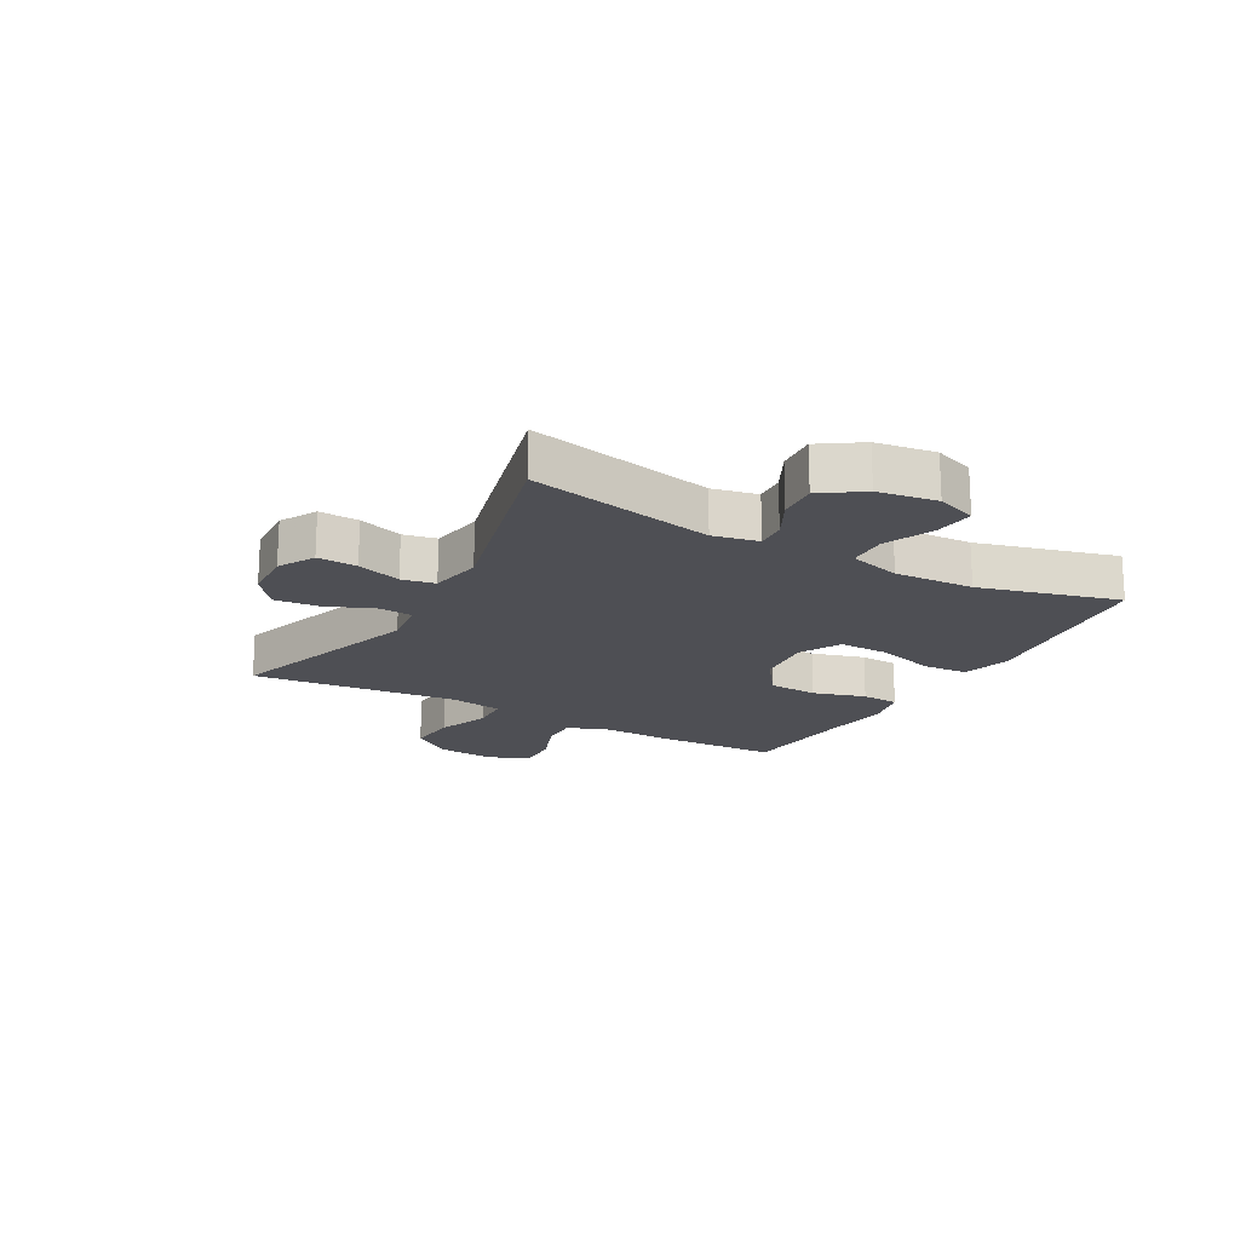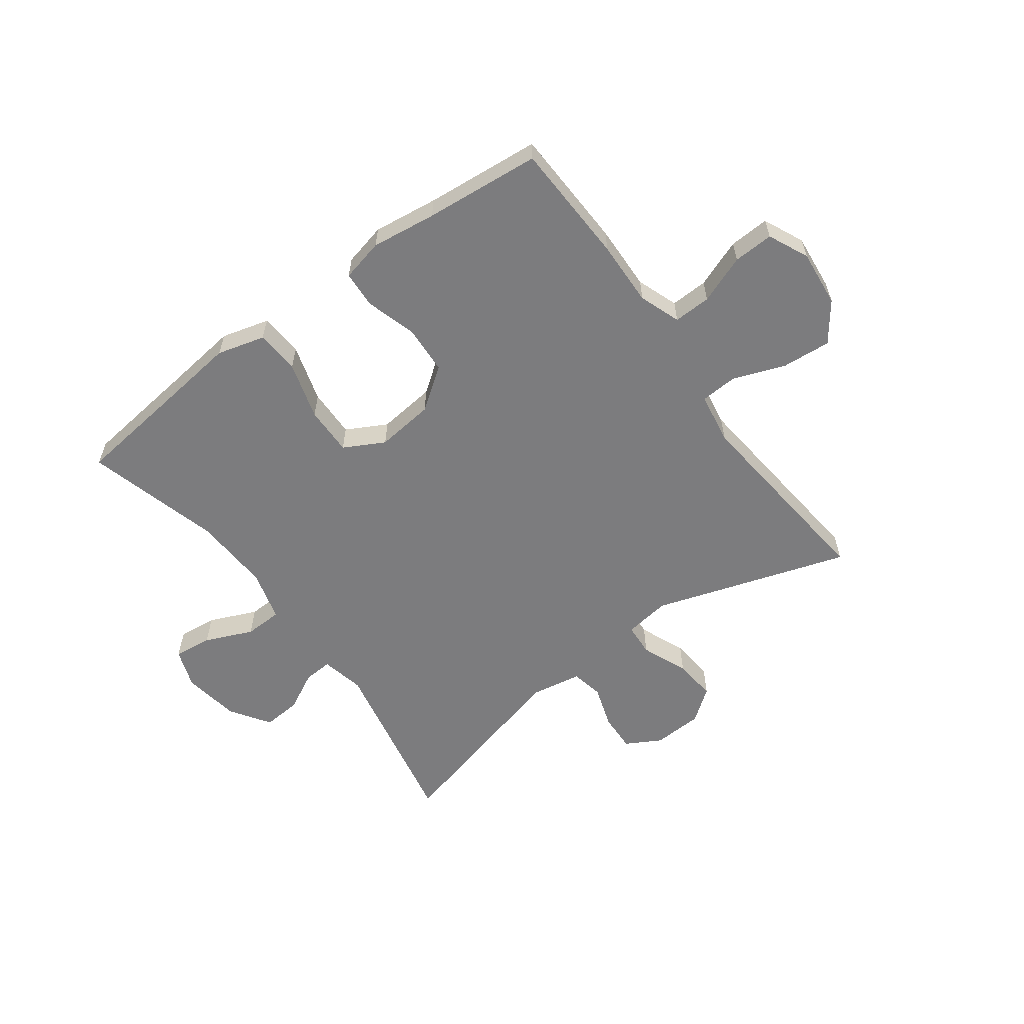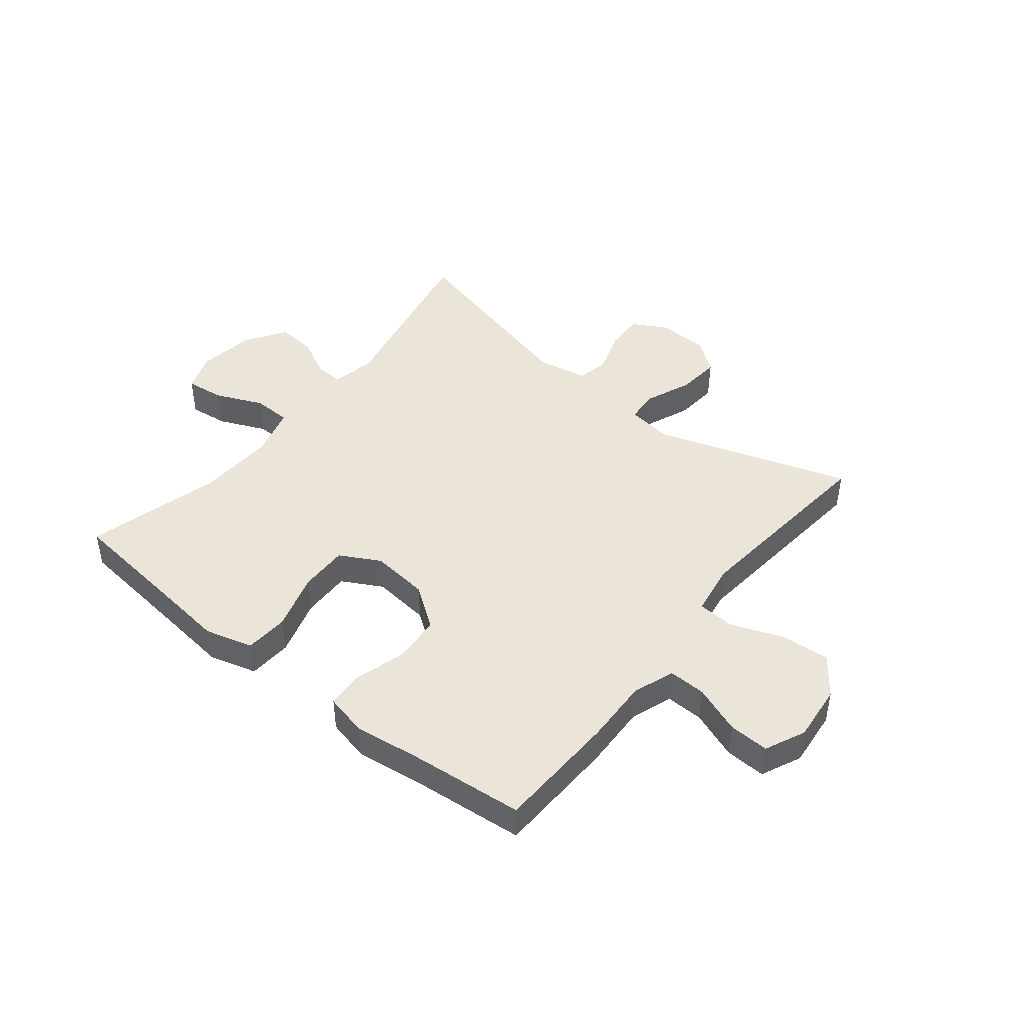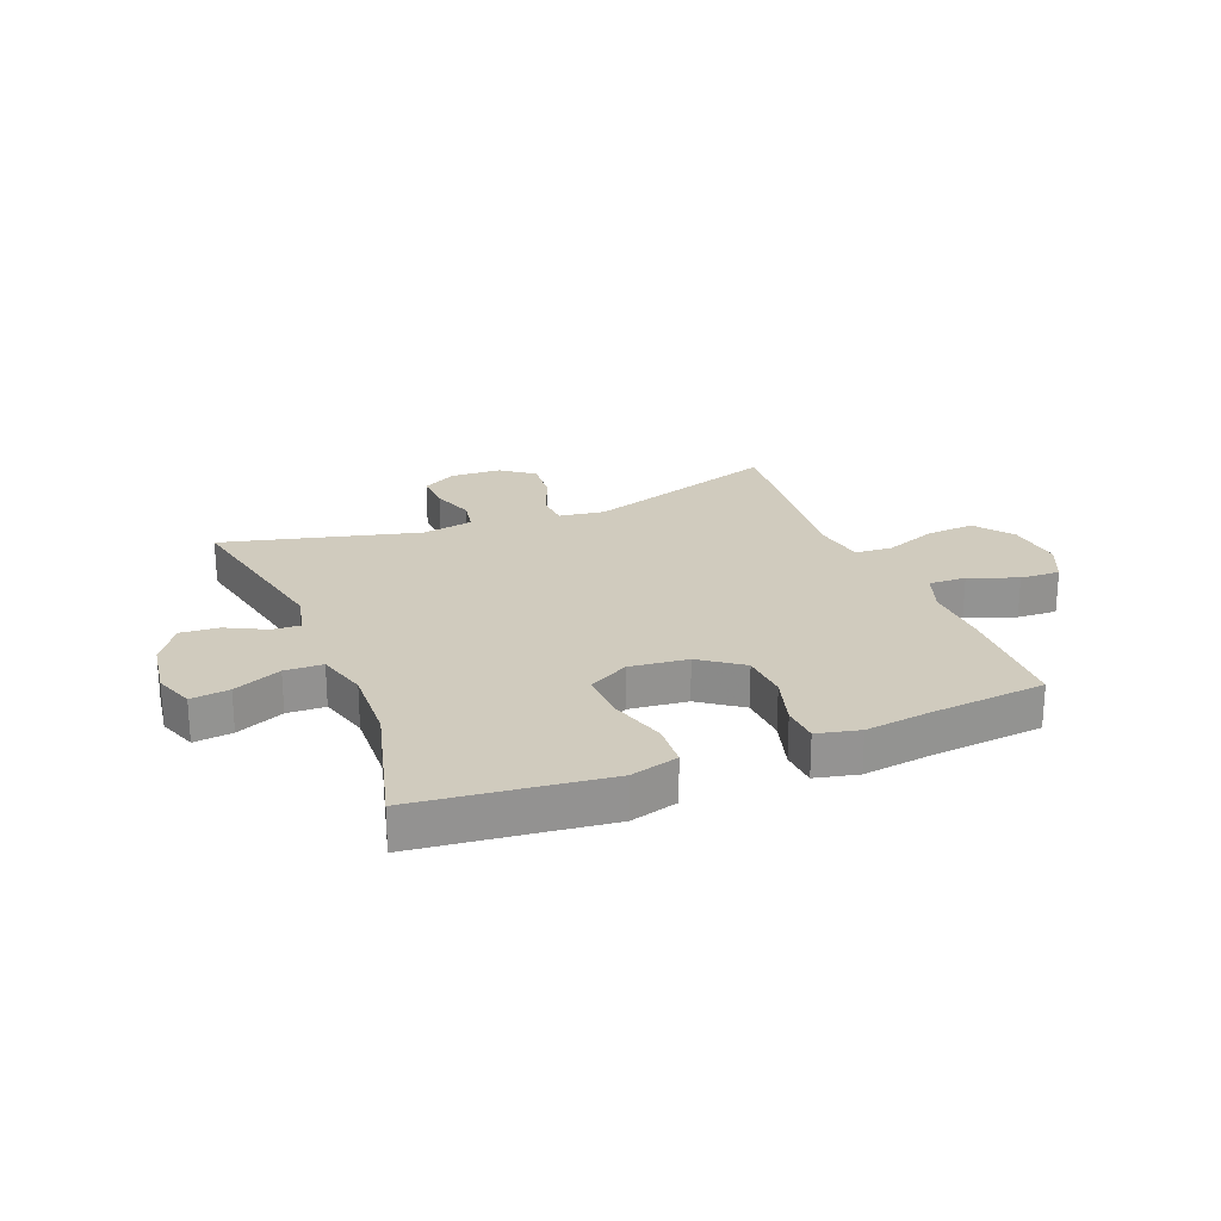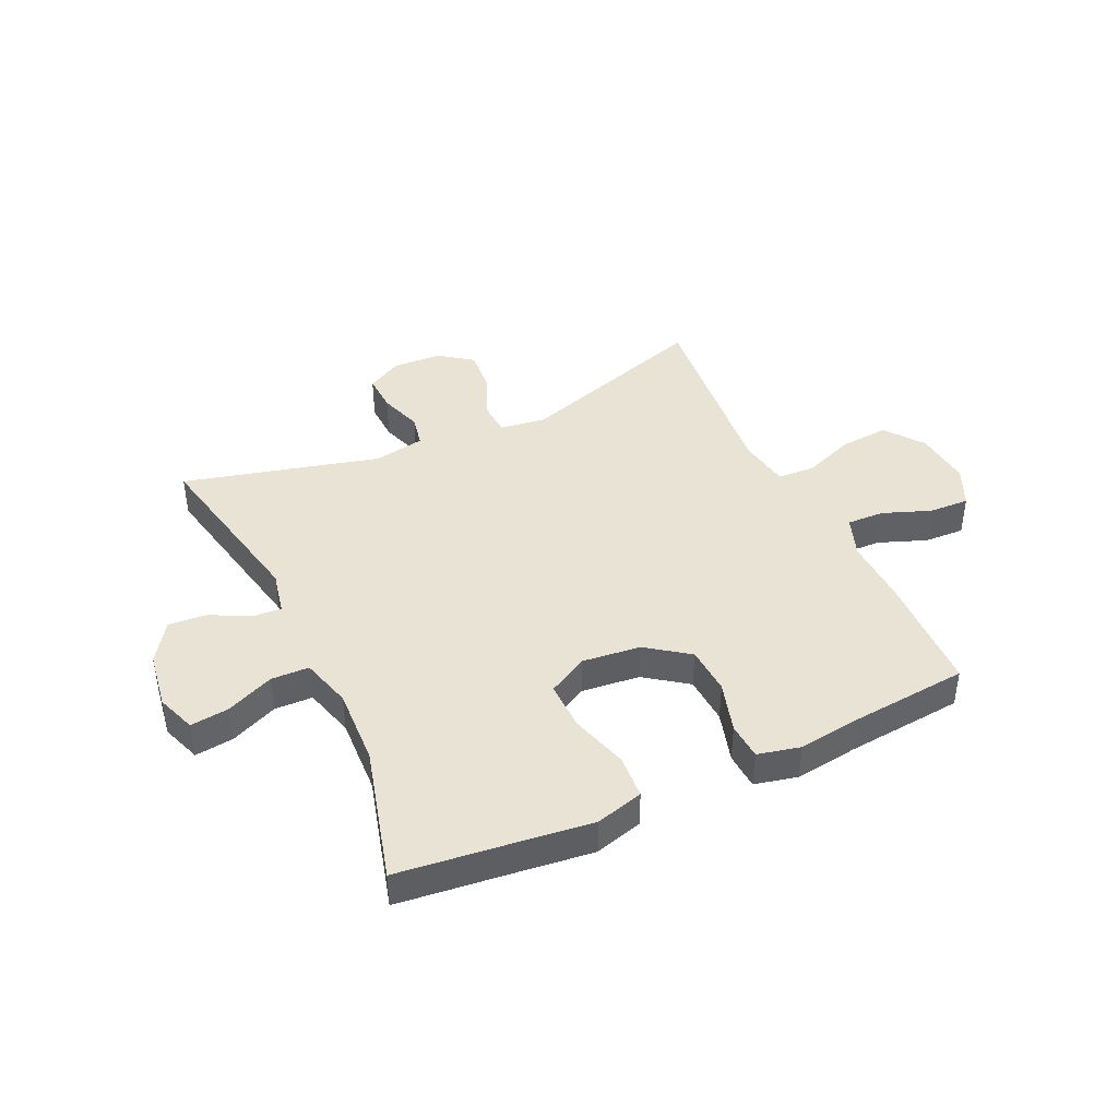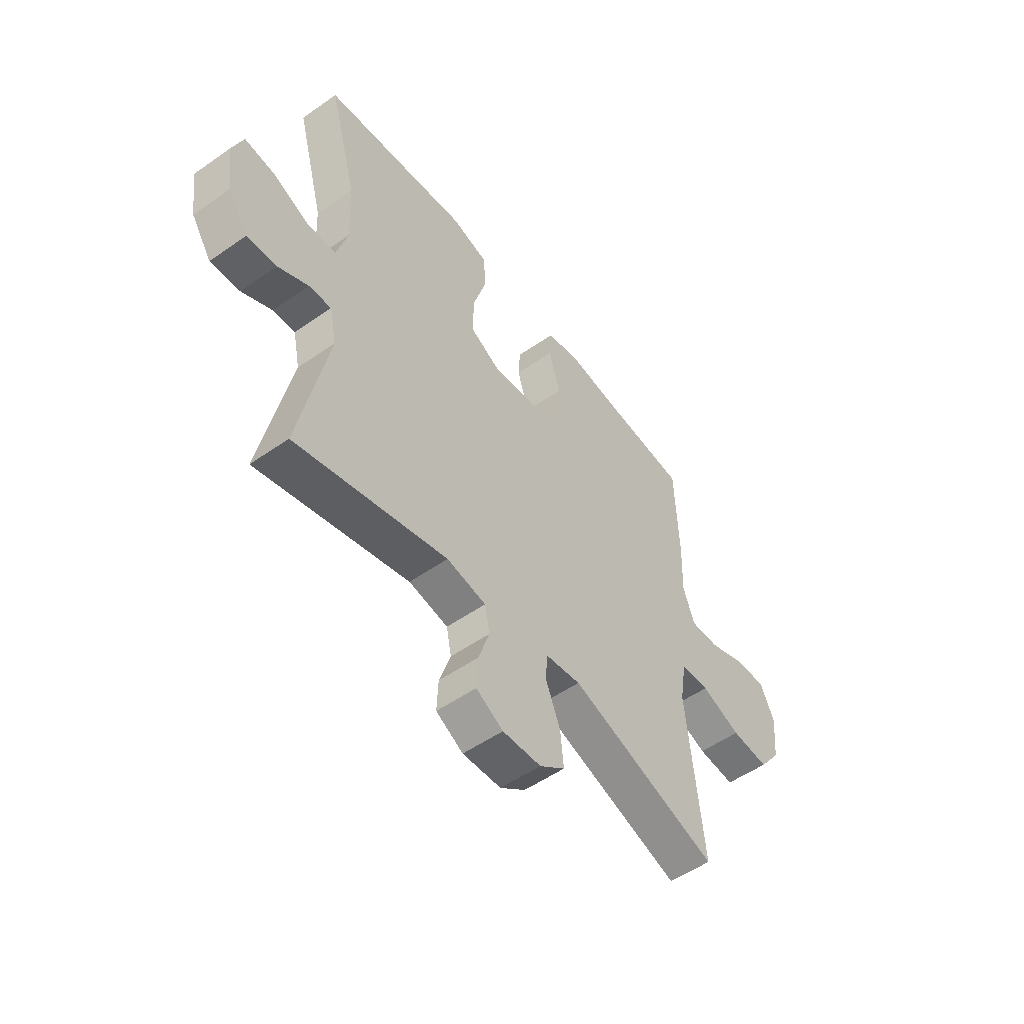
<metadata>
{"format":"obj","ext":"obj","renderer":"f3d","projection":"perspective","resolution":1024,"background":"white","views":[{"elev":-18.3,"azim":-119.1,"up":"+Y"},{"elev":-58.9,"azim":36.5,"up":"+Y"},{"elev":44.9,"azim":38.7,"up":"+Y"},{"elev":23.5,"azim":-21.8,"up":"+Y"},{"elev":42.1,"azim":-24.9,"up":"+Y"},{"elev":-52.9,"azim":-53.1,"up":"+Z"}]}
</metadata>
<code>
v 0.5 0.07 0.5
v 0.507 0.07 0.288
v 0.503 0.07 0.174
v 0.529 0.07 0.102
v 0.594 0.07 0.104
v 0.678 0.07 0.136
v 0.748 0.07 0.139
v 0.78 0.07 0.069
v 0.77 0.07 -0.03
v 0.72 0.07 -0.097
v 0.635 0.07 -0.09
v 0.545 0.07 -0.056
v 0.48 0.07 -0.06
v 0.465 0.07 -0.15
v 0.5 0.07 -0.5
v 0.162 0.07 -0.39
v 0.082 0.07 -0.401
v 0.078 0.07 -0.458
v 0.111 0.07 -0.539
v 0.118 0.07 -0.614
v 0.061 0.07 -0.657
v -0.026 0.07 -0.661
v -0.087 0.07 -0.627
v -0.084 0.07 -0.56
v -0.059 0.07 -0.485
v -0.07 0.07 -0.429
v -0.159 0.07 -0.413
v -0.5 0.07 -0.5
v -0.435 0.07 -0.186
v -0.451 0.07 -0.11
v -0.501 0.07 -0.113
v -0.569 0.07 -0.148
v -0.636 0.07 -0.153
v -0.682 0.07 -0.084
v -0.697 0.07 0.016
v -0.672 0.07 0.084
v -0.605 0.07 0.076
v -0.522 0.07 0.04
v -0.456 0.07 0.042
v -0.431 0.07 0.13
v -0.437 0.07 0.265
v -0.5 0.07 0.5
v -0.298 0.07 0.523
v -0.171 0.07 0.538
v -0.088 0.07 0.515
v -0.083 0.07 0.439
v -0.113 0.07 0.339
v -0.115 0.07 0.254
v -0.045 0.07 0.216
v 0.056 0.07 0.227
v 0.129 0.07 0.28
v 0.134 0.07 0.364
v 0.108 0.07 0.453
v 0.112 0.07 0.517
v 0.186 0.07 0.534
v 0.299 0.07 0.519
v 0.5 0 0.5
v 0.507 0 0.288
v 0.503 0 0.174
v 0.529 0 0.102
v 0.594 0 0.104
v 0.678 0 0.136
v 0.748 0 0.139
v 0.78 0 0.069
v 0.77 0 -0.03
v 0.72 0 -0.097
v 0.635 0 -0.09
v 0.545 0 -0.056
v 0.48 0 -0.06
v 0.465 0 -0.15
v 0.5 0 -0.5
v 0.162 0 -0.39
v 0.082 0 -0.401
v 0.078 0 -0.458
v 0.111 0 -0.539
v 0.118 0 -0.614
v 0.061 0 -0.657
v -0.026 0 -0.661
v -0.087 0 -0.627
v -0.084 0 -0.56
v -0.059 0 -0.485
v -0.07 0 -0.429
v -0.159 0 -0.413
v -0.5 0 -0.5
v -0.435 0 -0.186
v -0.451 0 -0.11
v -0.501 0 -0.113
v -0.569 0 -0.148
v -0.636 0 -0.153
v -0.682 0 -0.084
v -0.697 0 0.016
v -0.672 0 0.084
v -0.605 0 0.076
v -0.522 0 0.04
v -0.456 0 0.042
v -0.431 0 0.13
v -0.437 0 0.265
v -0.5 0 0.5
v -0.298 0 0.523
v -0.171 0 0.538
v -0.088 0 0.515
v -0.083 0 0.439
v -0.113 0 0.339
v -0.115 0 0.254
v -0.045 0 0.216
v 0.056 0 0.227
v 0.129 0 0.28
v 0.134 0 0.364
v 0.108 0 0.453
v 0.112 0 0.517
v 0.186 0 0.534
v 0.299 0 0.519
f 54 55 56
f 53 54 56
f 52 53 56
f 1 2 3
f 56 1 3
f 52 56 3
f 51 52 3
f 50 51 3 4
f 49 50 4
f 45 46 47
f 44 45 47
f 43 44 47
f 43 47 48
f 42 43 48
f 41 42 48
f 40 41 48 49
f 36 37 38
f 35 36 38
f 34 35 38
f 33 34 38
f 32 33 38
f 31 32 38
f 30 31 38 39
f 40 49 4
f 39 40 4
f 30 39 4
f 29 30 4
f 23 24 25
f 22 23 25
f 21 22 25
f 20 21 25
f 19 20 25
f 18 19 25
f 17 18 25 26
f 14 15 16
f 13 14 16 17
f 10 11 12
f 9 10 12
f 8 9 12
f 7 8 12
f 6 7 12
f 5 6 12
f 5 12 13
f 4 5 13
f 29 4 13
f 28 29 13
f 27 28 13
f 13 17 26 27
f 112 111 110
f 112 110 109
f 112 109 108
f 59 58 57
f 59 57 112
f 59 112 108
f 59 108 107
f 60 59 107 106
f 60 106 105
f 103 102 101
f 103 101 100
f 103 100 99
f 104 103 99
f 104 99 98
f 104 98 97
f 105 104 97 96
f 94 93 92
f 94 92 91
f 94 91 90
f 94 90 89
f 94 89 88
f 94 88 87
f 95 94 87 86
f 60 105 96
f 60 96 95
f 60 95 86
f 60 86 85
f 81 80 79
f 81 79 78
f 81 78 77
f 81 77 76
f 81 76 75
f 81 75 74
f 82 81 74 73
f 72 71 70
f 73 72 70 69
f 68 67 66
f 68 66 65
f 68 65 64
f 68 64 63
f 68 63 62
f 68 62 61
f 69 68 61
f 69 61 60
f 69 60 85
f 69 85 84
f 69 84 83
f 83 82 73 69
f 1 57 58 2
f 2 58 59 3
f 3 59 60 4
f 4 60 61 5
f 5 61 62 6
f 6 62 63 7
f 7 63 64 8
f 8 64 65 9
f 9 65 66 10
f 10 66 67 11
f 11 67 68 12
f 12 68 69 13
f 13 69 70 14
f 14 70 71 15
f 15 71 72 16
f 16 72 73 17
f 17 73 74 18
f 18 74 75 19
f 19 75 76 20
f 20 76 77 21
f 21 77 78 22
f 22 78 79 23
f 23 79 80 24
f 24 80 81 25
f 25 81 82 26
f 26 82 83 27
f 27 83 84 28
f 28 84 85 29
f 29 85 86 30
f 30 86 87 31
f 31 87 88 32
f 32 88 89 33
f 33 89 90 34
f 34 90 91 35
f 35 91 92 36
f 36 92 93 37
f 37 93 94 38
f 38 94 95 39
f 39 95 96 40
f 40 96 97 41
f 41 97 98 42
f 42 98 99 43
f 43 99 100 44
f 44 100 101 45
f 45 101 102 46
f 46 102 103 47
f 47 103 104 48
f 48 104 105 49
f 49 105 106 50
f 50 106 107 51
f 51 107 108 52
f 52 108 109 53
f 53 109 110 54
f 54 110 111 55
f 55 111 112 56
f 56 112 57 1

</code>
